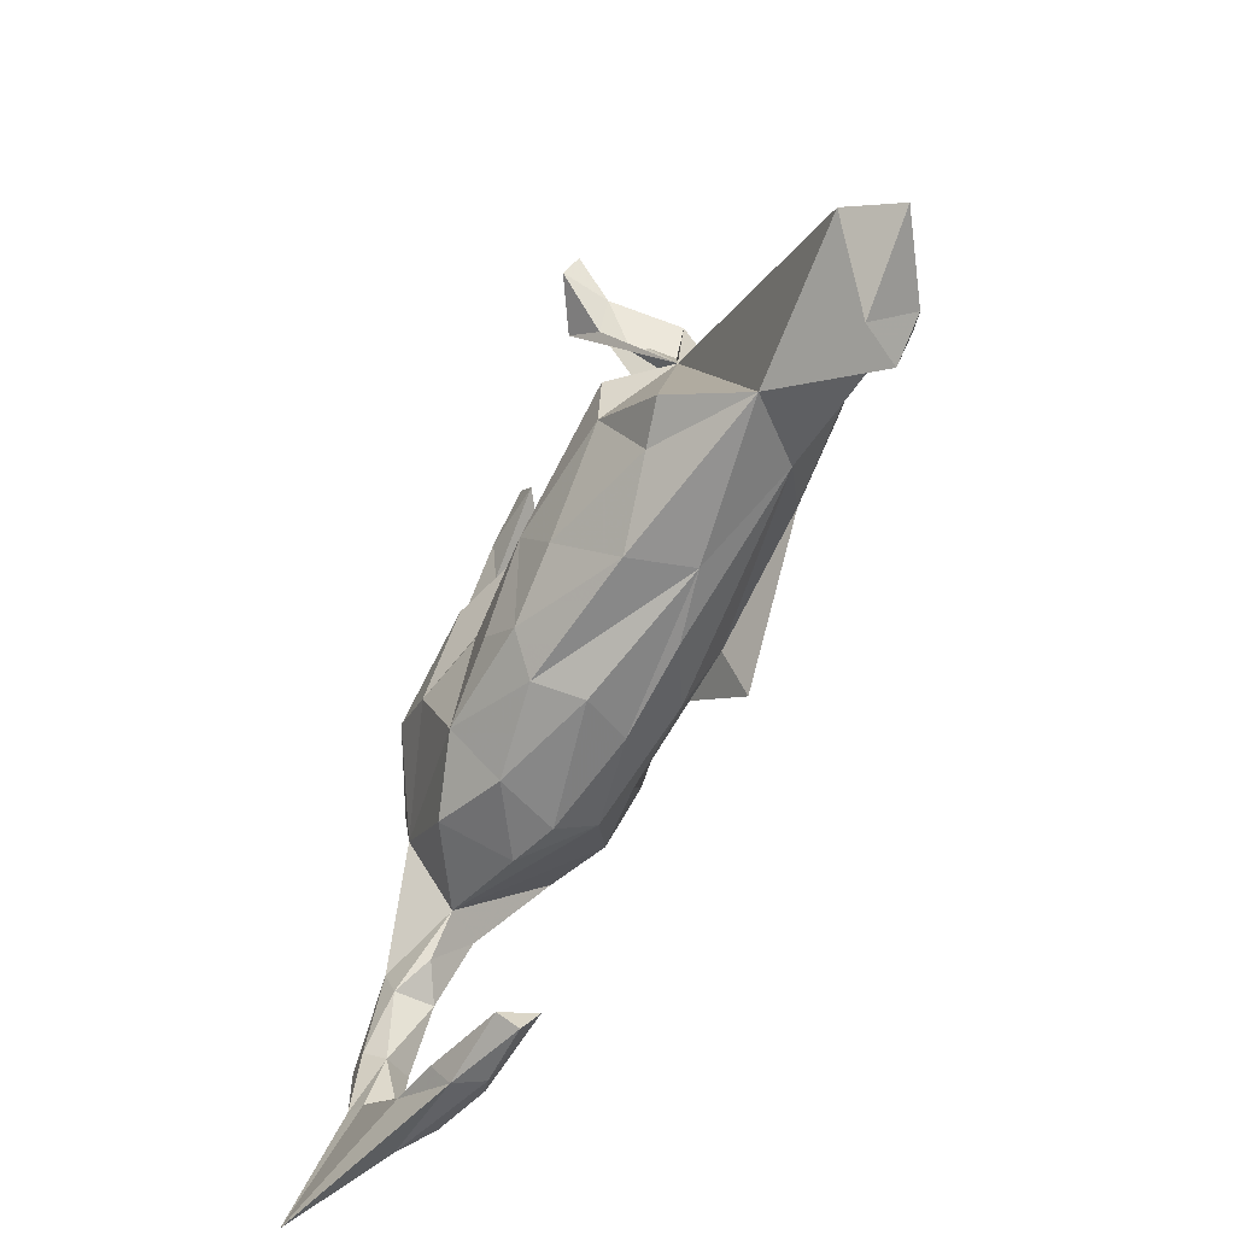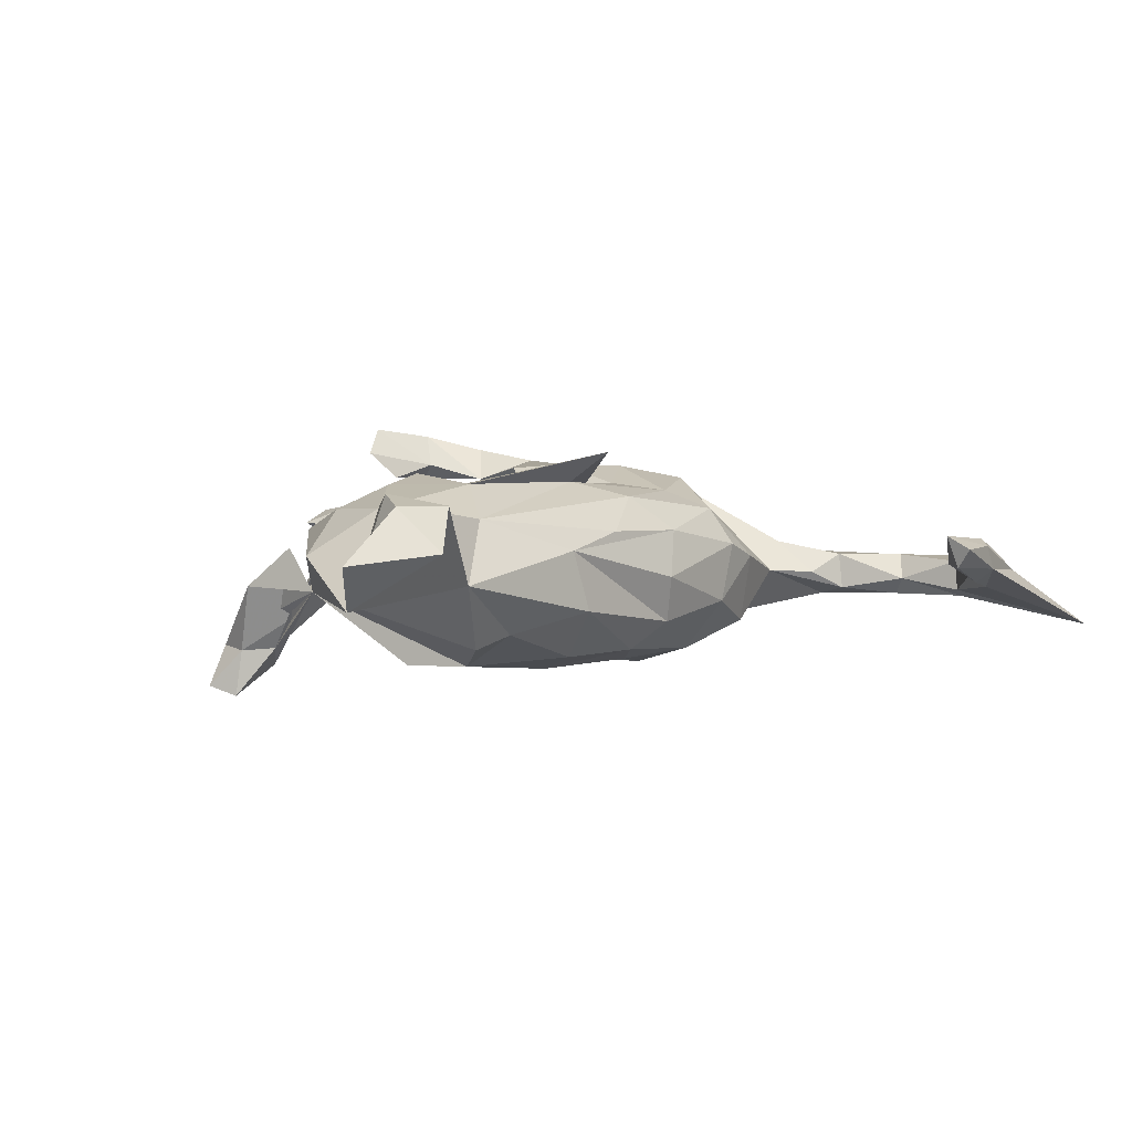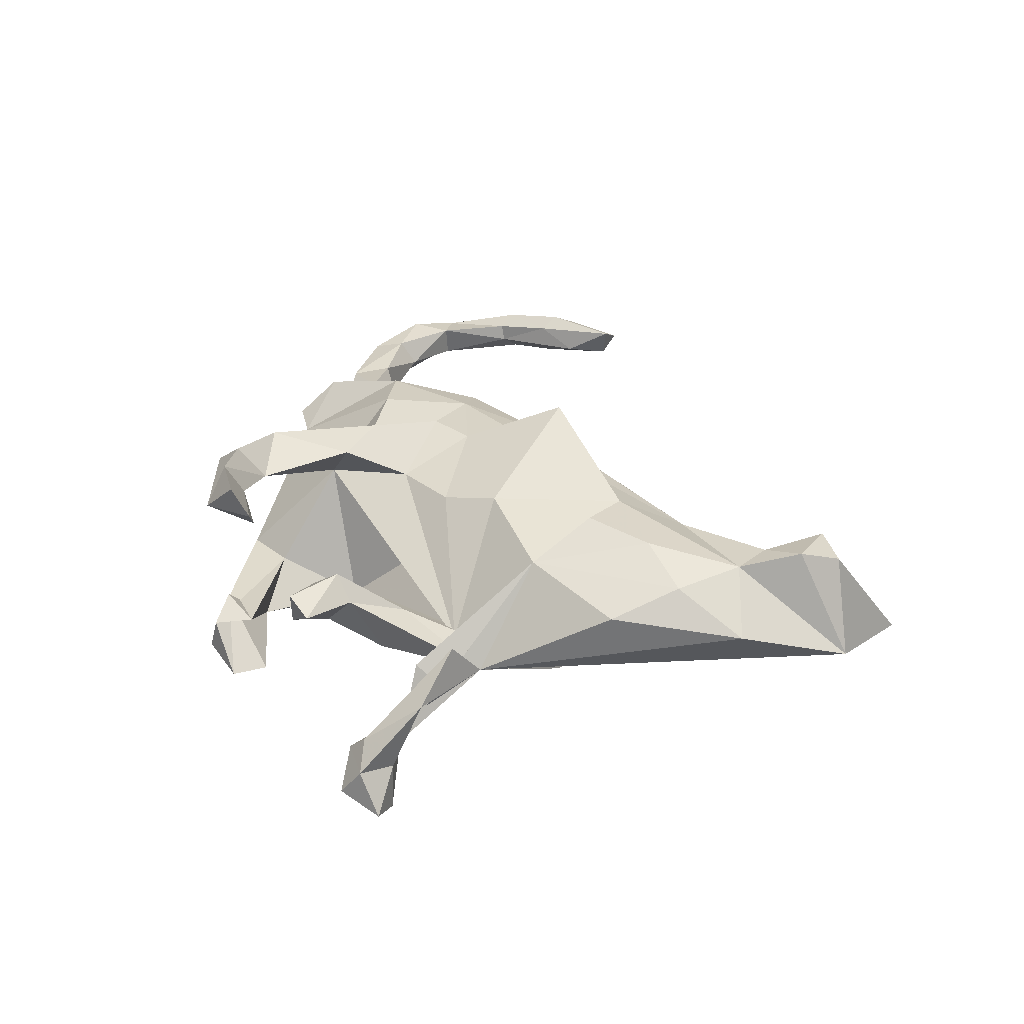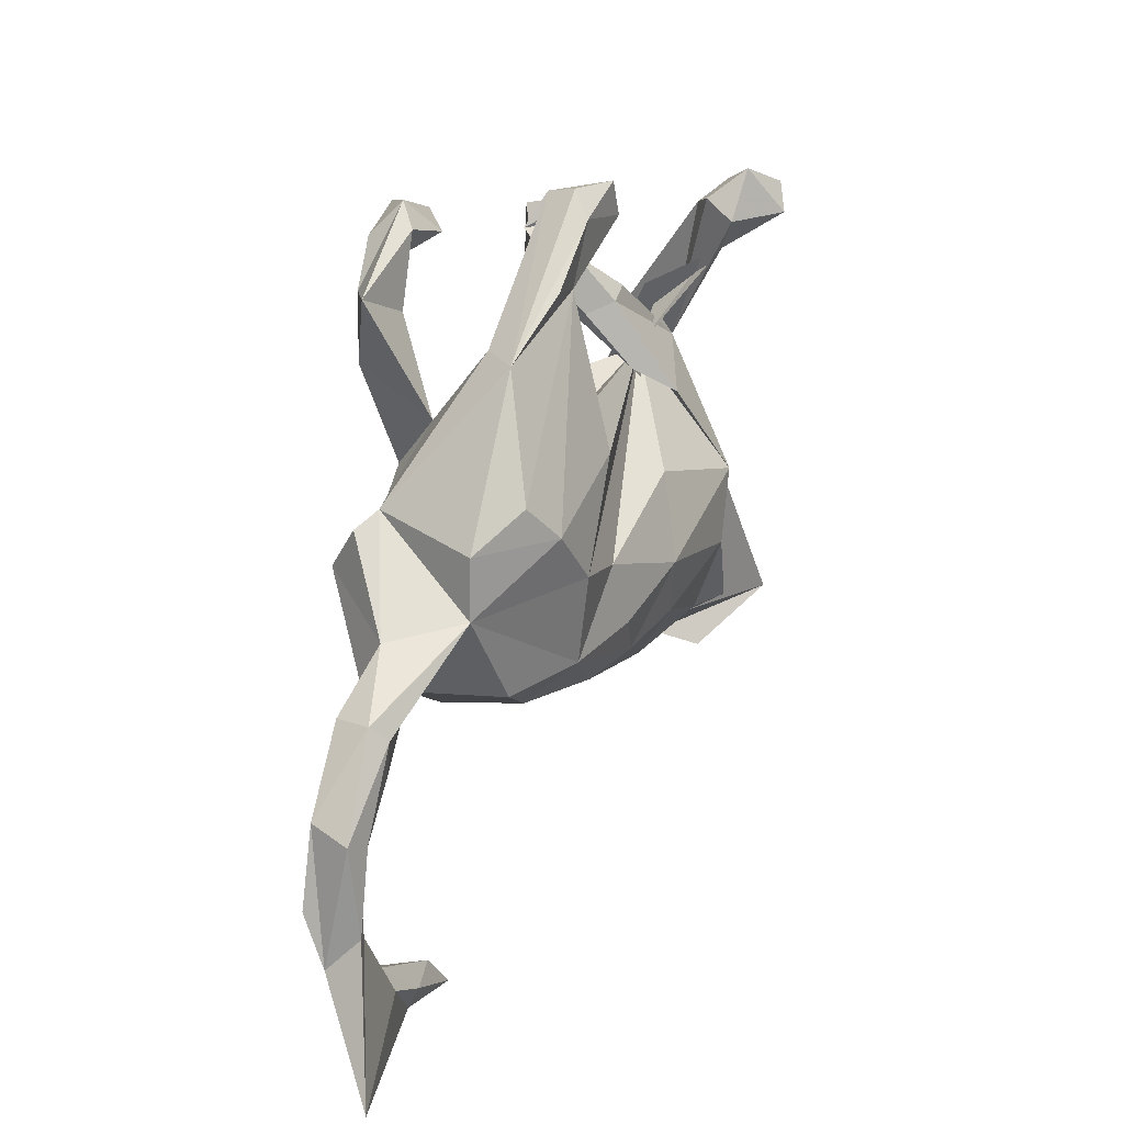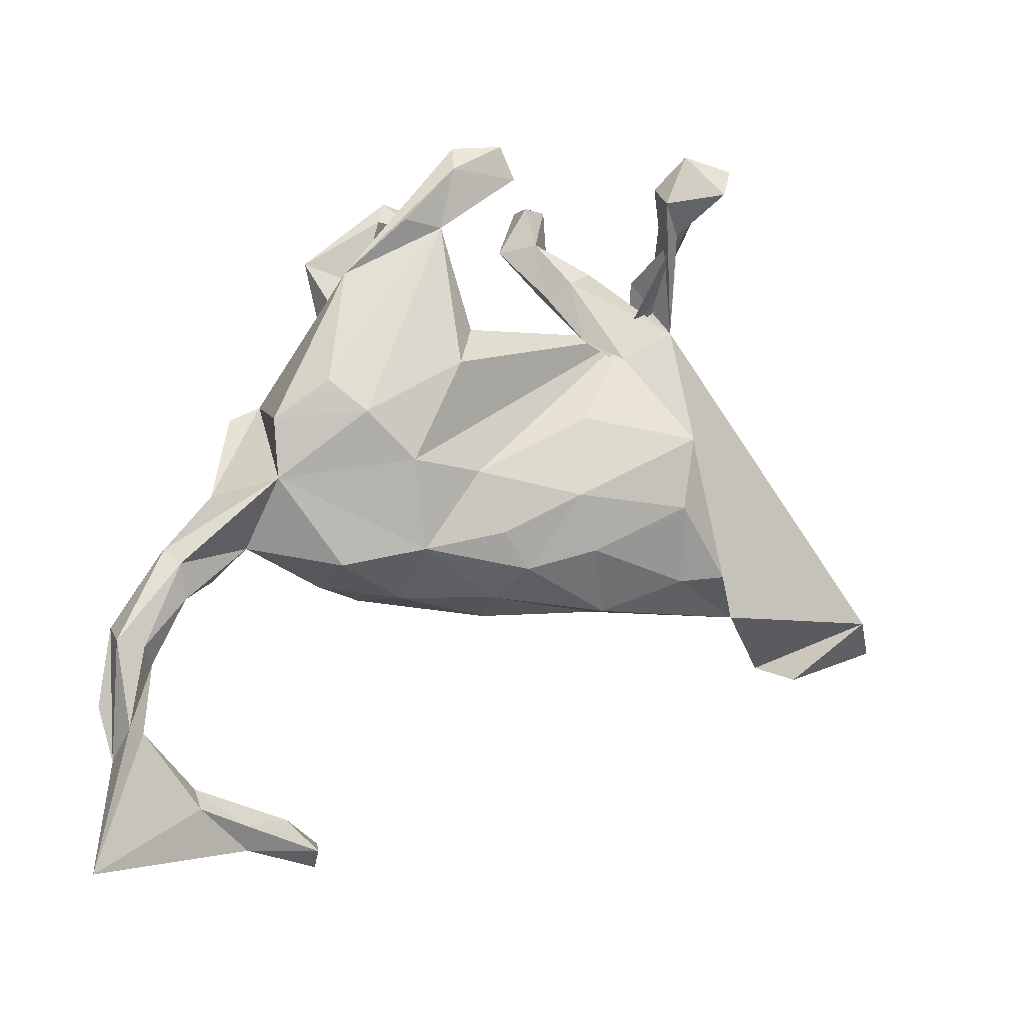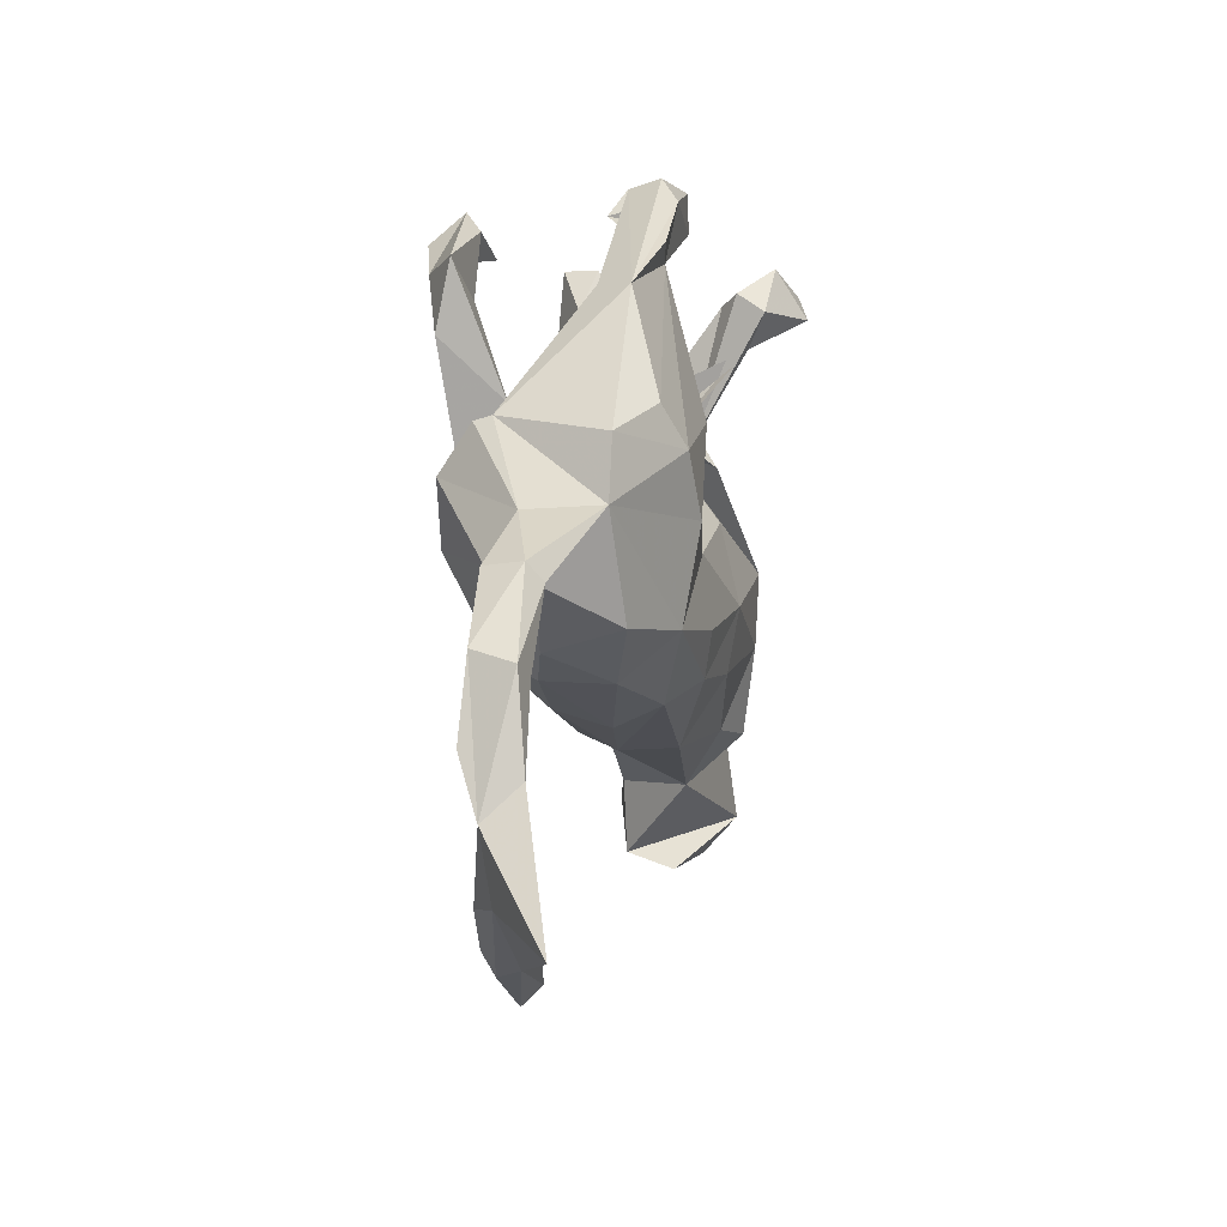
<metadata>
{"format":"obj","ext":"obj","renderer":"f3d","projection":"perspective","resolution":1024,"background":"white","views":[{"elev":-68.2,"azim":-116.8,"up":"+Y"},{"elev":3.0,"azim":-49.7,"up":"+Z"},{"elev":33.1,"azim":-131.6,"up":"+Z"},{"elev":12.3,"azim":119.0,"up":"+Y"},{"elev":-7.7,"azim":154.7,"up":"+Y"},{"elev":-15.1,"azim":104.3,"up":"+Y"}]}
</metadata>
<code>
v 0.3543 0.3647 0.1578
v 0.3809 0.2852 -0.112
v 0.3459 0.3021 -0.05453
v 0.2831 0.3837 -0.138
v 0.2499 0.1745 0.1017
v 0.4693 0.07813 0.05732
v 0.1927 0.501 0.1865
v 0.5173 0.05486 0.07034
v 0.2143 0.4581 0.1566
v 0.7336 -0.3117 0.004244
v 0.6622 -0.1862 -0.04598
v 0.1843 0.5264 -0.109
v 0.5031 0.03003 -0.1161
v 0.2823 0.3687 0.213
v 0.7483 -0.4381 0.01145
v 0.5739 -0.09064 -0.01002
v 0.4913 -0.06689 -0.1082
v 0.1707 0.521 -0.05532
v 0.314 0.263 0.1922
v 0.7404 -0.3364 -0.06042
v 0.4259 0.09155 -0.1625
v 0.6491 -0.1848 0.01607
v 0.6397 -0.2092 -0.06611
v 0.2576 0.2989 -0.05455
v 0.2096 0.3809 -0.1192
v 0.119 0.4946 0.2536
v 0.1033 0.5346 -0.1299
v 0.21 0.4465 0.2394
v 0.1925 0.4202 0.1834
v 0.7174 -0.4747 -0.06476
v 0.6959 -0.3451 -0.06417
v 0.2466 0.3364 0.1554
v 0.6264 -0.2659 -0.05282
v 0.1936 0.4829 -0.1358
v 0.5139 -0.1744 -0.01781
v 0.6278 -0.2573 0.01193
v 0.6741 -0.3712 -0.03353
v 0.5561 -0.163 0.03645
v 0.2027 0.4674 -0.03181
v 0.6985 -0.3531 0.01117
v 0.5721 -0.2322 -0.02159
v 0.124 0.472 -0.04585
v 0.3683 0.04123 -0.1879
v 0.08546 0.4825 0.2067
v 0.07414 0.4815 -0.1243
v 0.7287 -0.5267 -0.009981
v 0.4879 -0.00917 0.1288
v 0.1249 0.449 0.1585
v 0.6912 -0.4825 -0.05204
v 0.6911 -0.4782 0.002388
v 0.2836 0.0118 0.1832
v 0.1555 0.2078 -0.1244
v 0.6027 -0.5709 0.01628
v 0.3617 -0.07323 0.1608
v -0.0276 0.4822 0.04159
v 0.2743 -0.2074 0.1063
v 0.373 -0.2289 0.01677
v 0.1966 0.1394 -0.1757
v 0.182 0.1911 0.1787
v 0.7827 -0.7009 -0.1113
v -0.03354 0.4083 0.01147
v 0.2826 -0.03286 -0.1862
v -0.03149 0.4873 0.09761
v 0.2161 0.09605 0.1858
v 0.6062 -0.6061 0.03189
v 0.01608 0.3993 0.0608
v -0.07985 0.4878 0.07495
v 0.3763 -0.2043 -0.104
v -0.04693 0.3931 0.1102
v -0.05576 0.3161 0.03375
v 0.6589 -0.6177 -0.008192
v 0.06235 0.1534 -0.02862
v 0.5893 -0.6014 -0.03664
v -0.08306 0.394 0.06737
v 0.1191 0.09997 0.1214
v 0.5077 -0.6283 -0.0244
v 0.1936 -0.03899 0.1524
v -0.04537 0.3123 -0.002053
v 0.1549 -0.04062 -0.159
v 0.4689 -0.6718 0.04392
v 0.2254 -0.1416 0.1392
v 0.5926 -0.5694 -0.01217
v 0.00042 0.1001 0.1257
v 0.5018 -0.6057 0.03822
v -0.07899 0.3316 -0.03842
v 0.2924 -0.246 0.04233
v -0.1183 0.3 0.02565
v -0.1941 0.491 -0.142
v 0.2569 -0.2487 -0.06021
v 0.2468 -0.1751 -0.1492
v -0.2249 0.5389 -0.1996
v -0.2266 0.4837 -0.111
v -0.1935 0.4551 -0.187
v 0.426 -0.6192 0.01159
v -0.1951 0.2462 -0.02134
v -0.1609 0.198 -0.04592
v -0.2333 0.4093 -0.1513
v 0.4963 -0.6685 0.002216
v -0.09094 0.2237 -0.06302
v 0.5014 -0.642 0.05469
v -0.2792 0.4675 -0.2405
v -0.1194 0.3537 -0.02996
v -0.3013 0.5155 -0.2231
v -0.2579 0.5196 -0.1496
v -0.2784 0.321 0.03774
v 0.1086 -0.1413 -0.1617
v -0.281 0.2586 -0.03943
v 0.05372 -0.1982 -0.1383
v 0.1099 -0.04799 0.1519
v -0.2676 0.1205 0.1245
v -0.209 0.3478 -0.02395
v 0.1178 -0.2448 0.07198
v -0.05499 0.0684 -0.1404
v -0.2731 0.4574 -0.156
v -0.1428 0.1844 -0.118
v 0.05869 -0.1906 0.1315
v -0.2557 0.3308 -0.05522
v -0.2079 0.2213 -0.02449
v -0.02842 -0.07067 -0.1744
v 0.3529 -0.6586 0.0648
v 0.3712 -0.6702 0.008542
v 0.3651 -0.6972 0.04171
v -0.09505 0.06172 0.1528
v -0.2988 0.4105 -0.03438
v -0.02016 -0.1227 0.1578
v 0.1001 -0.2437 -0.08919
v -0.2596 0.04396 -0.1584
v 0.08038 -0.2688 -0.008987
v -0.07114 -0.1611 -0.1452
v -0.2408 -0.07838 -0.1546
v 0.001203 -0.1902 0.2095
v -0.04392 -0.2442 0.07396
v -0.1298 -0.2558 -0.05856
v -0.3349 -0.1951 0.1007
v -0.2597 -0.1025 0.1559
v -0.1601 -0.2478 0.04469
v -0.283 -0.002998 0.1737
v -0.2674 -0.2006 -0.09273
v -0.4432 0.09345 0.0807
v -0.4234 -0.252 -0.002222
v -0.3935 -0.04399 0.1557
v -0.3419 -0.192 -0.1132
v -0.4912 -0.02375 0.1172
v -0.5197 -0.1485 0.1215
v -0.6043 -0.0724 0.04639
v -0.694 -0.256 -0.02907
v -0.5168 -0.2199 0.1246
v -0.5898 -0.2338 0.1467
v -0.5543 -0.3333 0.1287
v -0.6277 -0.2932 0.1285
v -0.5949 -0.3587 0.05778
v -0.7505 -0.3054 0.04295
f 136 132 134
f 116 134 132
f 140 136 134
f 148 147 144
f 134 144 147
f 149 147 148
f 150 151 149
f 146 149 151
f 148 150 149
f 152 151 150
f 48 7 9
f 1 9 7
f 122 80 120
f 100 120 80
f 121 122 120
f 98 80 122
f 121 98 122
f 76 98 121
f 94 121 120
f 95 110 123
f 135 123 110
f 83 95 123
f 137 135 110
f 131 123 135
f 109 123 131
f 125 131 135
f 125 134 116
f 112 116 132
f 56 116 112
f 136 112 132
f 141 137 110
f 141 135 137
f 109 131 125
f 134 125 135
f 81 125 116
f 143 141 110
f 144 135 141
f 144 134 135
f 139 143 110
f 144 141 143
f 145 144 143
f 146 150 148
f 14 1 7
f 28 14 7
f 19 1 14
f 25 34 4
f 2 4 34
f 2 25 4
f 45 34 25
f 27 12 34
f 2 34 12
f 45 27 34
f 18 12 27
f 18 2 12
f 3 2 18
f 107 127 130
f 119 130 127
f 142 107 130
f 115 127 107
f 93 91 88
f 104 88 91
f 107 93 88
f 101 91 93
f 104 92 88
f 107 88 92
f 124 92 104
f 103 104 91
f 114 101 97
f 93 97 101
f 95 114 97
f 103 101 114
f 91 101 103
f 104 103 114
f 124 104 114
f 107 97 93
f 95 79 113
f 119 113 79
f 127 95 113
f 111 97 107
f 105 107 92
f 79 62 90
f 17 90 62
f 106 79 90
f 95 62 79
f 58 62 95
f 43 62 58
f 52 58 95
f 25 43 58
f 17 62 43
f 72 52 95
f 25 58 52
f 68 90 17
f 13 17 43
f 24 25 52
f 21 13 43
f 6 17 13
f 21 43 25
f 39 45 25
f 45 39 27
f 18 27 39
f 2 13 21
f 6 13 2
f 25 2 21
f 5 59 32
f 19 32 59
f 75 59 5
f 64 59 75
f 77 64 75
f 19 59 64
f 32 19 14
f 5 1 19
f 64 5 19
f 26 28 7
f 29 28 26
f 44 26 7
f 32 14 28
f 29 32 28
f 9 32 29
f 3 5 6
f 51 6 5
f 8 6 47
f 54 47 6
f 48 44 7
f 29 26 44
f 44 48 29
f 9 29 48
f 51 54 6
f 35 47 54
f 56 35 54
f 38 47 35
f 51 5 64
f 77 51 64
f 81 54 51
f 81 56 54
f 57 35 56
f 109 77 75
f 81 51 77
f 109 81 77
f 116 56 81
f 125 81 109
f 144 146 148
f 152 150 146
f 145 146 144
f 140 149 146
f 152 146 151
f 147 149 140
f 107 140 146
f 134 147 140
f 139 145 143
f 133 136 140
f 107 139 110
f 128 112 136
f 86 112 128
f 126 128 136
f 73 98 76
f 94 76 121
f 82 76 94
f 111 107 110
f 89 86 128
f 56 112 86
f 75 95 83
f 73 76 82
f 84 82 94
f 57 86 89
f 126 89 128
f 60 98 73
f 49 60 73
f 71 98 60
f 46 71 60
f 80 98 71
f 49 73 82
f 68 57 89
f 56 86 57
f 75 5 95
f 72 95 5
f 69 70 66
f 78 66 70
f 63 69 66
f 87 70 69
f 74 87 69
f 67 74 69
f 107 87 74
f 96 70 87
f 63 67 69
f 61 74 67
f 1 5 32
f 55 63 66
f 67 63 55
f 61 55 66
f 30 60 49
f 46 60 30
f 37 30 49
f 50 49 82
f 37 49 50
f 53 50 82
f 61 67 55
f 20 46 30
f 40 37 50
f 10 46 20
f 31 20 30
f 16 38 22
f 36 22 38
f 40 22 36
f 41 36 38
f 10 22 40
f 37 40 36
f 15 40 50
f 46 50 53
f 84 53 82
f 32 9 1
f 24 5 3
f 16 6 8
f 16 8 47
f 38 16 47
f 11 22 10
f 15 10 40
f 46 10 15
f 46 15 50
f 41 38 35
f 65 46 53
f 31 30 37
f 33 31 37
f 33 37 36
f 41 33 36
f 35 33 41
f 23 33 35
f 11 10 20
f 23 31 33
f 11 16 22
f 23 11 20
f 17 16 11
f 17 6 16
f 2 3 6
f 23 20 31
f 117 111 110
f 95 117 110
f 97 111 117
f 124 107 105
f 92 124 105
f 99 70 96
f 118 96 87
f 102 107 74
f 118 87 107
f 35 57 68
f 90 68 89
f 85 61 78
f 66 78 61
f 99 85 78
f 102 61 85
f 99 78 70
f 74 61 102
f 17 35 68
f 52 72 5
f 52 5 24
f 17 23 35
f 95 99 96
f 85 107 102
f 17 11 23
f 65 71 46
f 109 75 83
f 65 53 84
f 120 84 94
f 80 71 65
f 100 65 84
f 100 80 65
f 120 100 84
f 123 109 83
f 18 24 3
f 138 140 142
f 107 142 140
f 133 140 138
f 130 138 142
f 145 107 146
f 129 138 130
f 119 129 130
f 133 138 129
f 108 133 129
f 42 39 25
f 42 24 18
f 42 18 39
f 25 24 42
f 139 107 145
f 126 136 133
f 108 126 133
f 118 107 95
f 124 95 107
f 90 89 126
f 119 108 129
f 106 108 119
f 113 119 127
f 115 95 127
f 99 95 115
f 79 106 119
f 90 108 106
f 95 124 114
f 126 108 90
f 107 85 115
f 99 115 85
f 95 97 117
f 96 118 95

</code>
